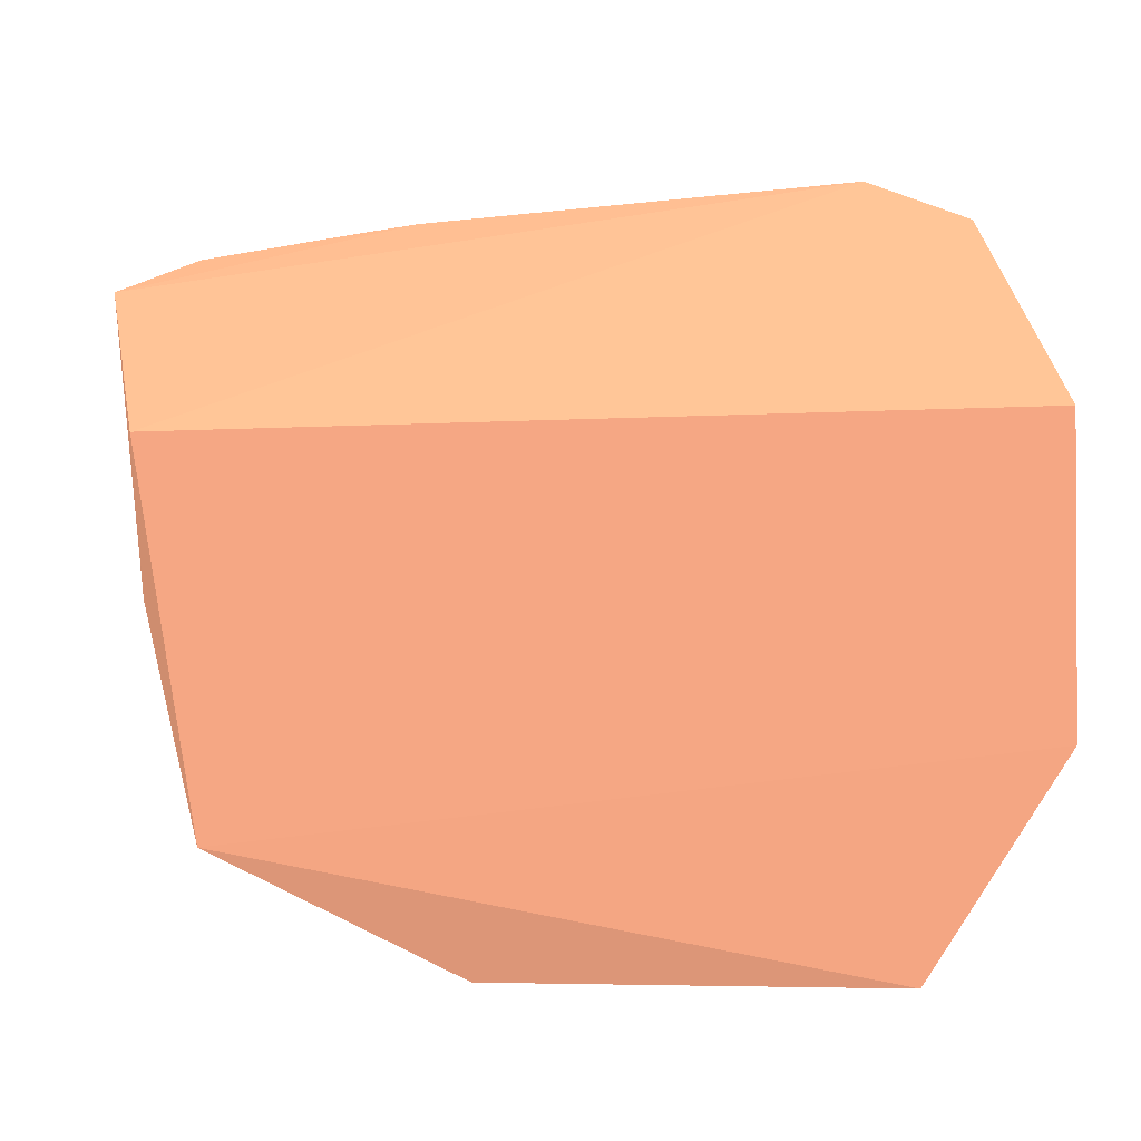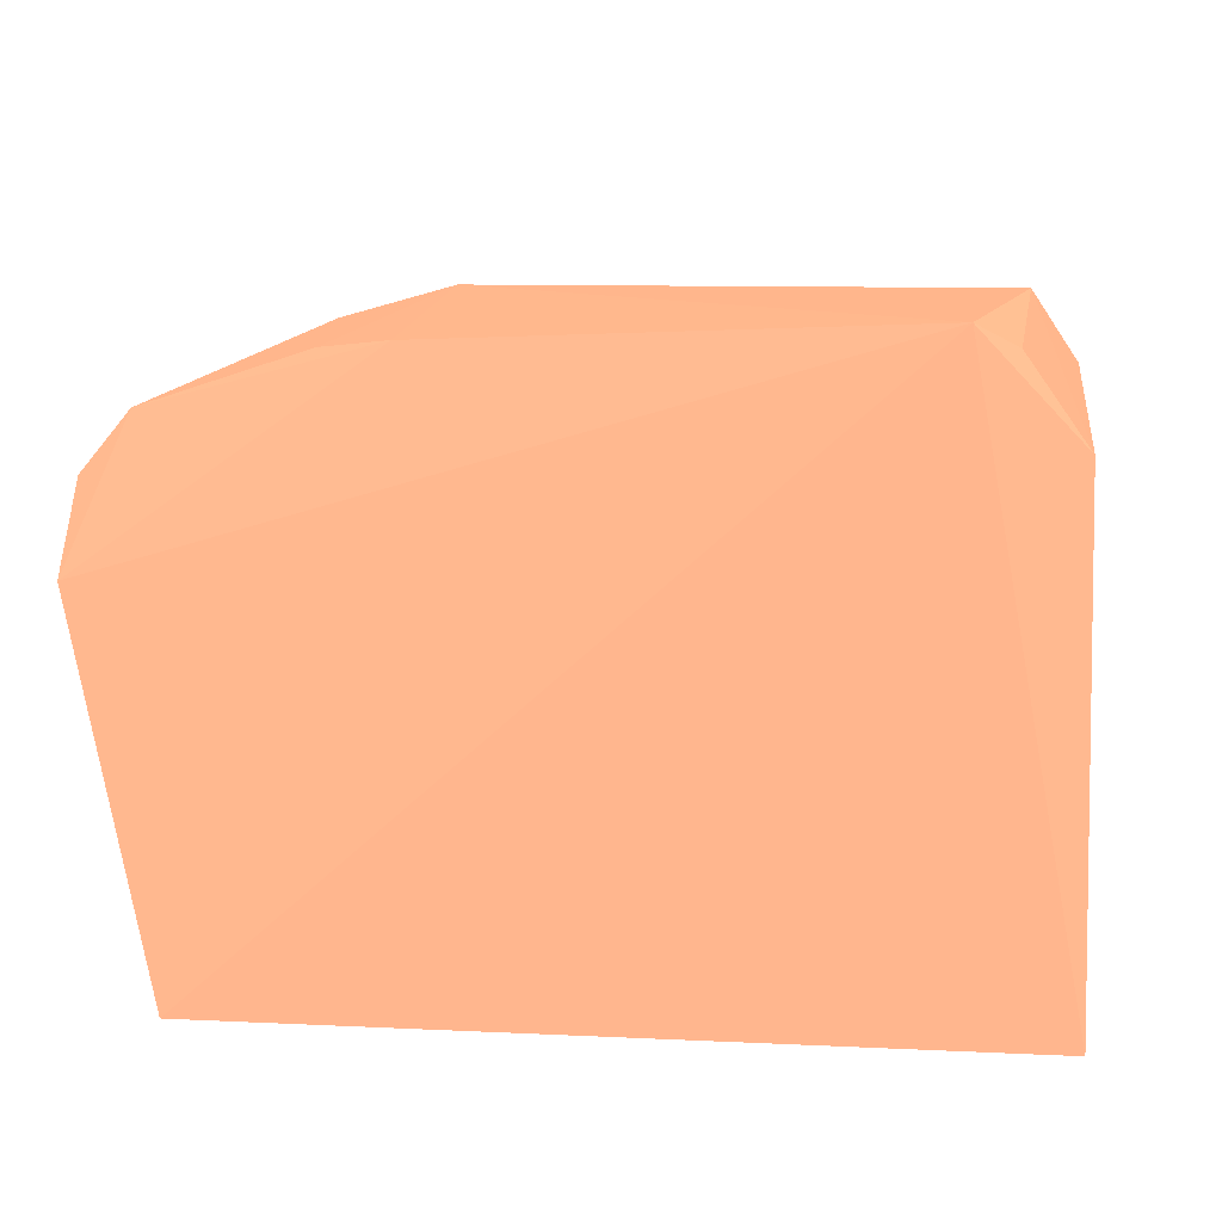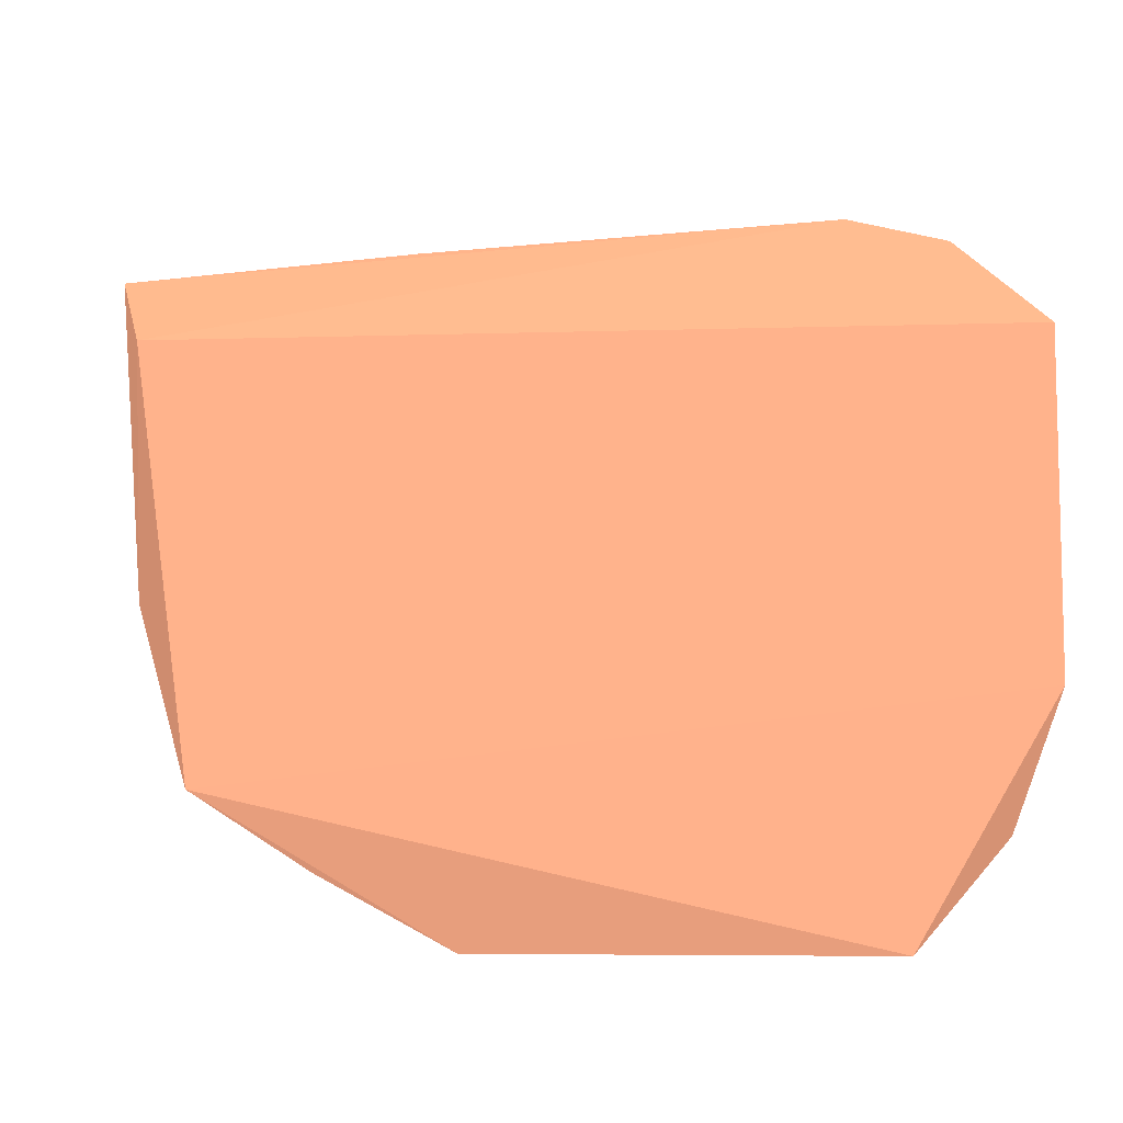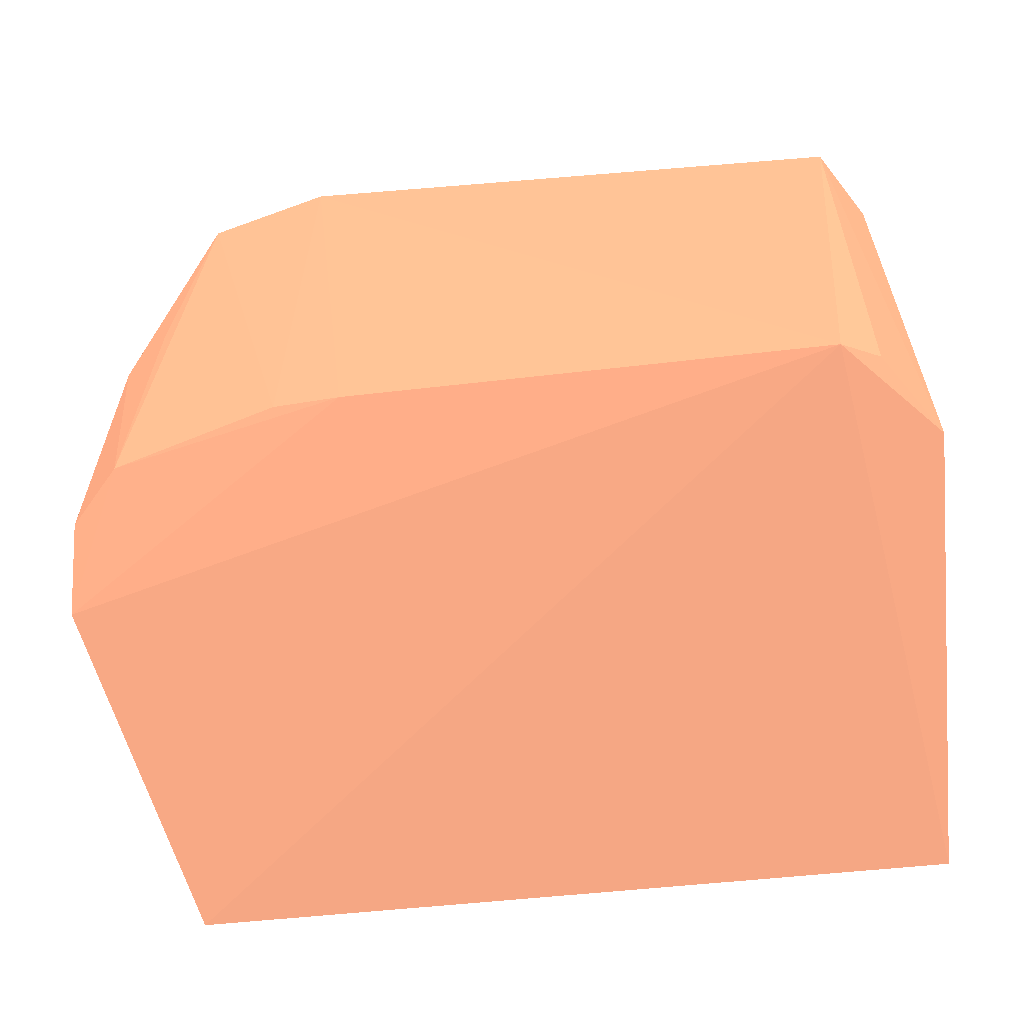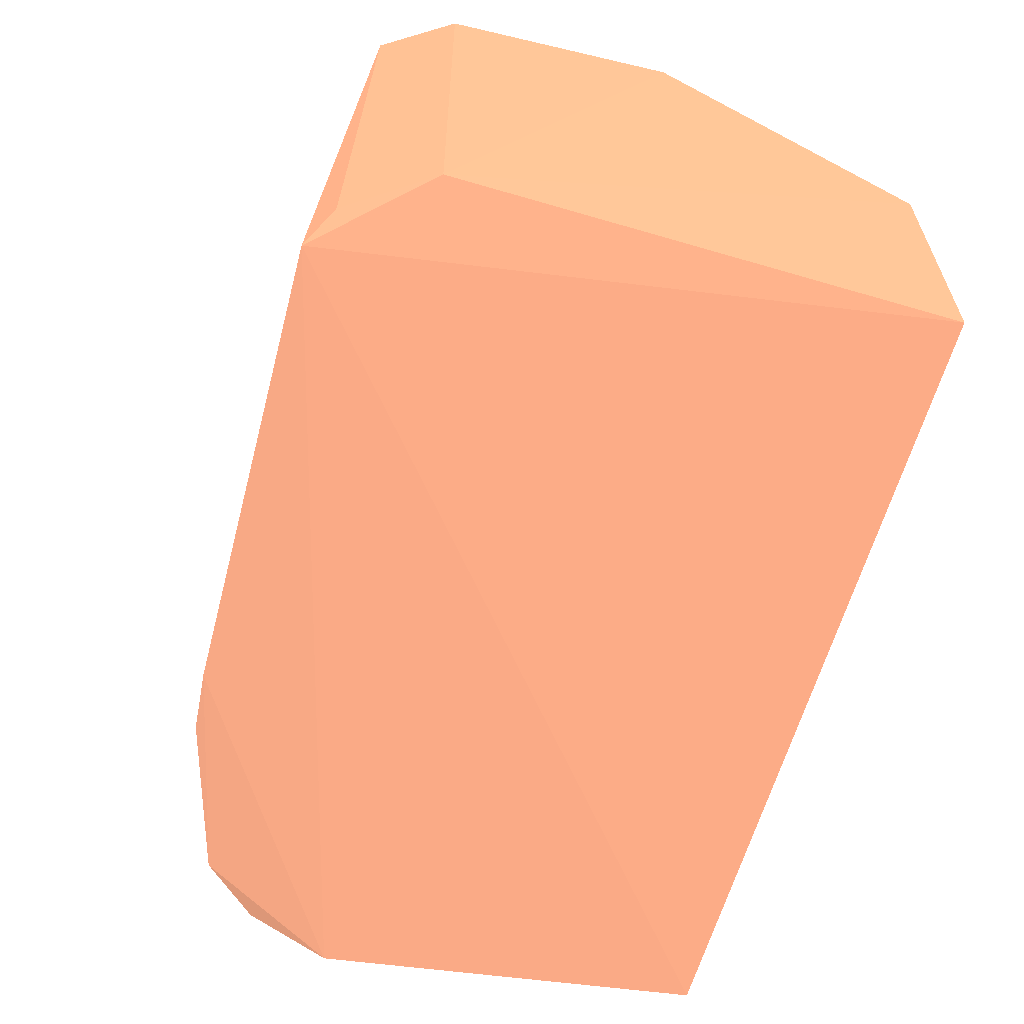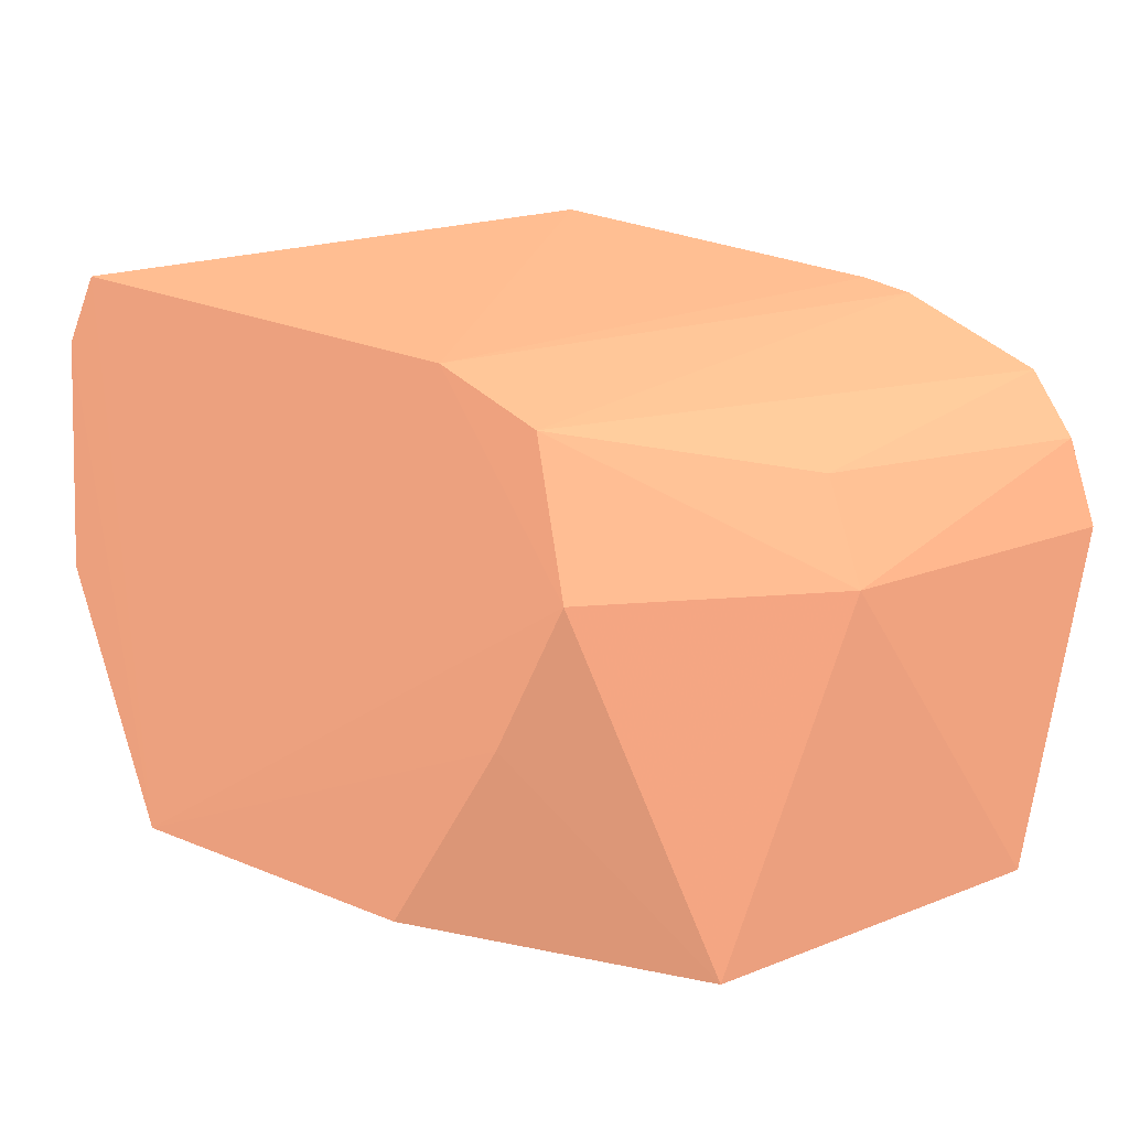
<metadata>
{"format":"obj","ext":"obj","renderer":"f3d","projection":"perspective","resolution":1024,"background":"white","views":[{"elev":-62.7,"azim":-176.3,"up":"+Y"},{"elev":12.3,"azim":-171.8,"up":"+Y"},{"elev":-73.1,"azim":-176.9,"up":"+Y"},{"elev":-61.9,"azim":-175.6,"up":"+Z"},{"elev":-64.7,"azim":-107.3,"up":"+Z"},{"elev":15.6,"azim":50.1,"up":"+Y"}]}
</metadata>
<code>
v 2.565 18.22 -5.767 0.6275 0.4275 0.3373
v 3.487 17 -7.792 0.6275 0.4275 0.3373
v 2.825 18.09 -10.29 0.6275 0.4275 0.3373
v -2.596 18.73 -10.39 0.6275 0.4275 0.3373
v -2.465 14 -5.745 0.6275 0.4275 0.3373
v 1.573 18.5 -10.29 0.6275 0.4275 0.3373
v 3.162 17.74 -7.792 0.6275 0.4275 0.3373
v 2.691 13.99 -7.34 0.6275 0.4275 0.3373
v -3.023 18.53 -5.758 0.6275 0.4275 0.3373
v 3.312 16.96 -10.47 0.6275 0.4275 0.3373
v 2.793 18.08 -7.792 0.6275 0.4275 0.3373
v 2.846 17.13 -5.756 0.6275 0.4275 0.3373
v -3.458 13.99 -10.38 0.6275 0.4275 0.3373
v 1.573 18.5 -5.758 0.6275 0.4275 0.3373
v 1.075 18.56 -10.32 0.6275 0.4275 0.3373
v 2.691 13.99 -10.59 0.6275 0.4275 0.3373
v 3.204 17.63 -10.29 0.6275 0.4275 0.3373
v 0.8671 14.29 -5.806 0.6275 0.4275 0.3373
v -3.55 13.99 -7.792 0.6275 0.4275 0.3373
v -3.371 17.91 -10.29 0.6275 0.4275 0.3373
v 2.124 15.96 -5.772 0.6275 0.4275 0.3373
v -3.55 16.02 -5.758 0.6275 0.4275 0.3373
v -2.903 18.57 -10.29 0.6275 0.4275 0.3373
v -3.413 17.95 -5.758 0.6275 0.4275 0.3373
f 6 1 3
f 7 1 2
f 11 7 3
f 11 3 1
f 11 1 7
f 12 8 2
f 12 2 1
f 14 4 9
f 14 1 6
f 14 12 1
f 14 9 5
f 14 5 12
f 15 6 3
f 15 3 10
f 15 10 4
f 15 14 6
f 15 4 14
f 16 10 2
f 16 2 8
f 16 8 13
f 16 13 4
f 16 4 10
f 17 7 2
f 17 2 10
f 17 10 3
f 17 3 7
f 18 5 8
f 19 13 8
f 19 8 5
f 20 4 13
f 20 13 19
f 21 12 5
f 21 5 18
f 21 18 8
f 21 8 12
f 22 19 5
f 22 20 19
f 23 20 9
f 23 9 4
f 23 4 20
f 24 22 5
f 24 5 9
f 24 9 20
f 24 20 22

</code>
